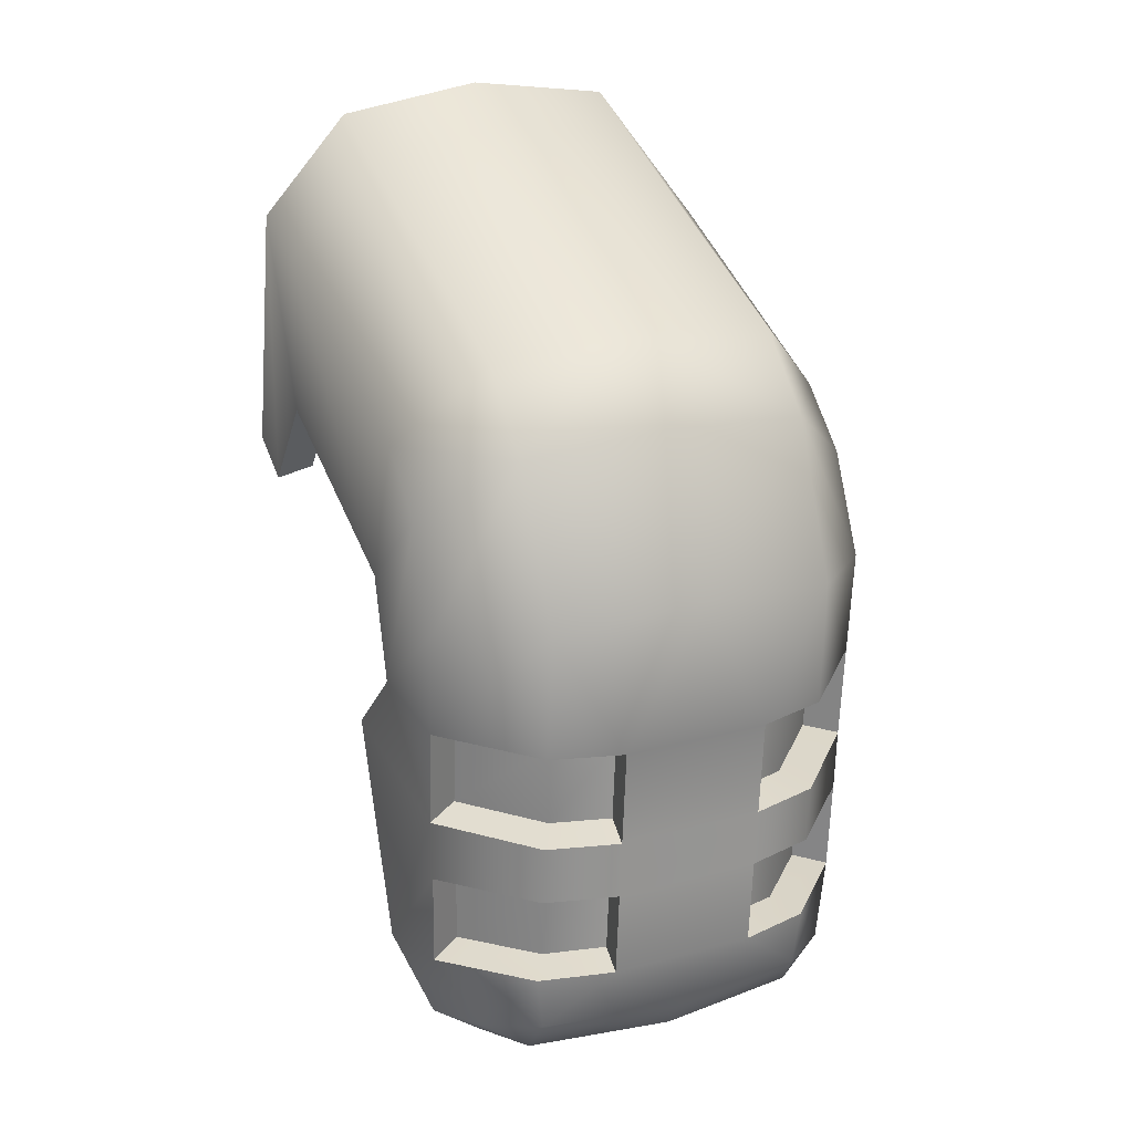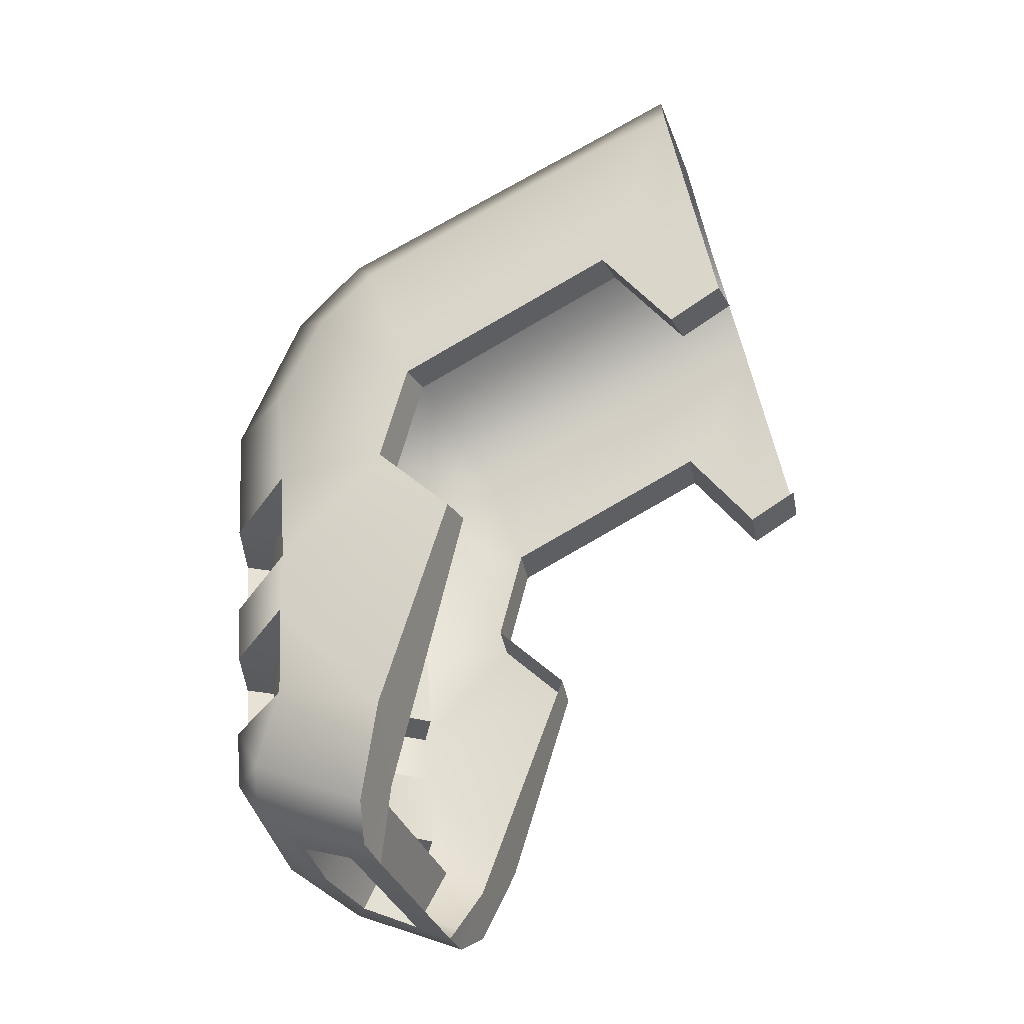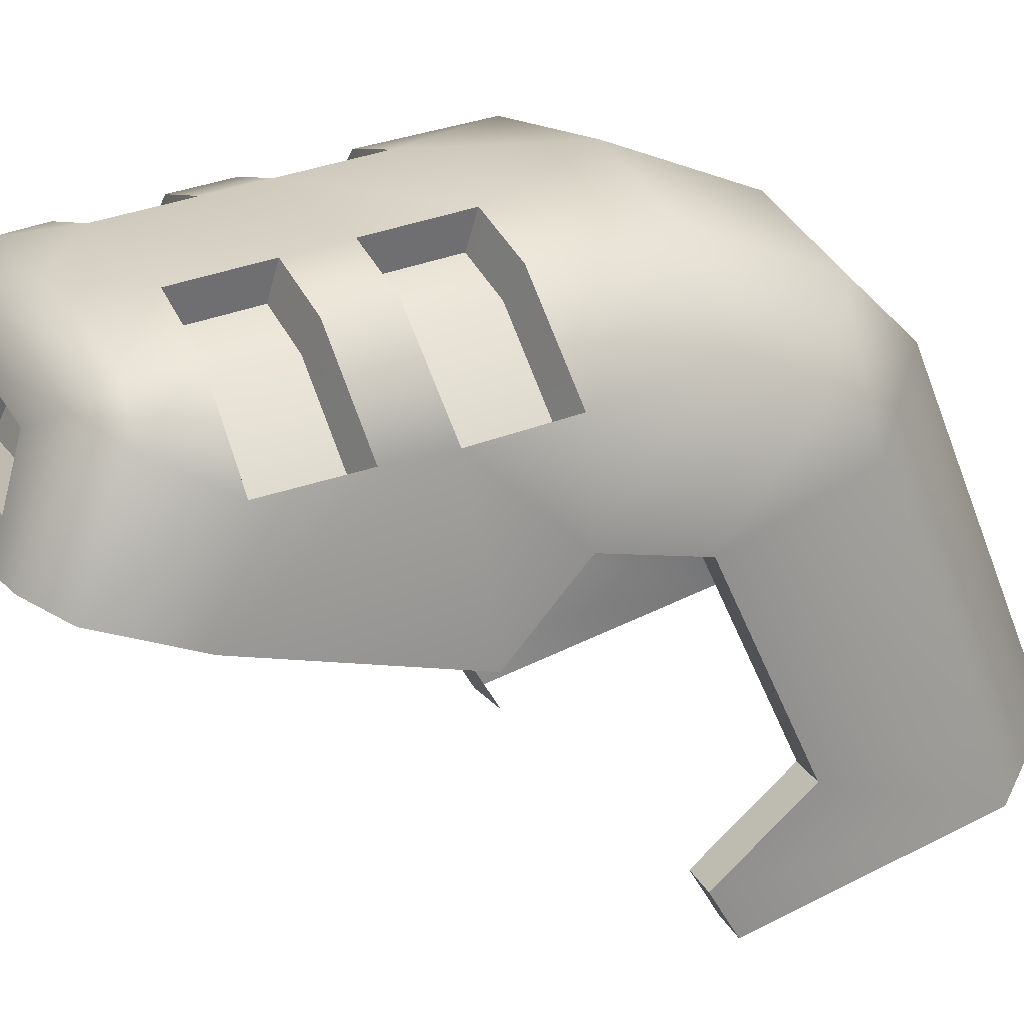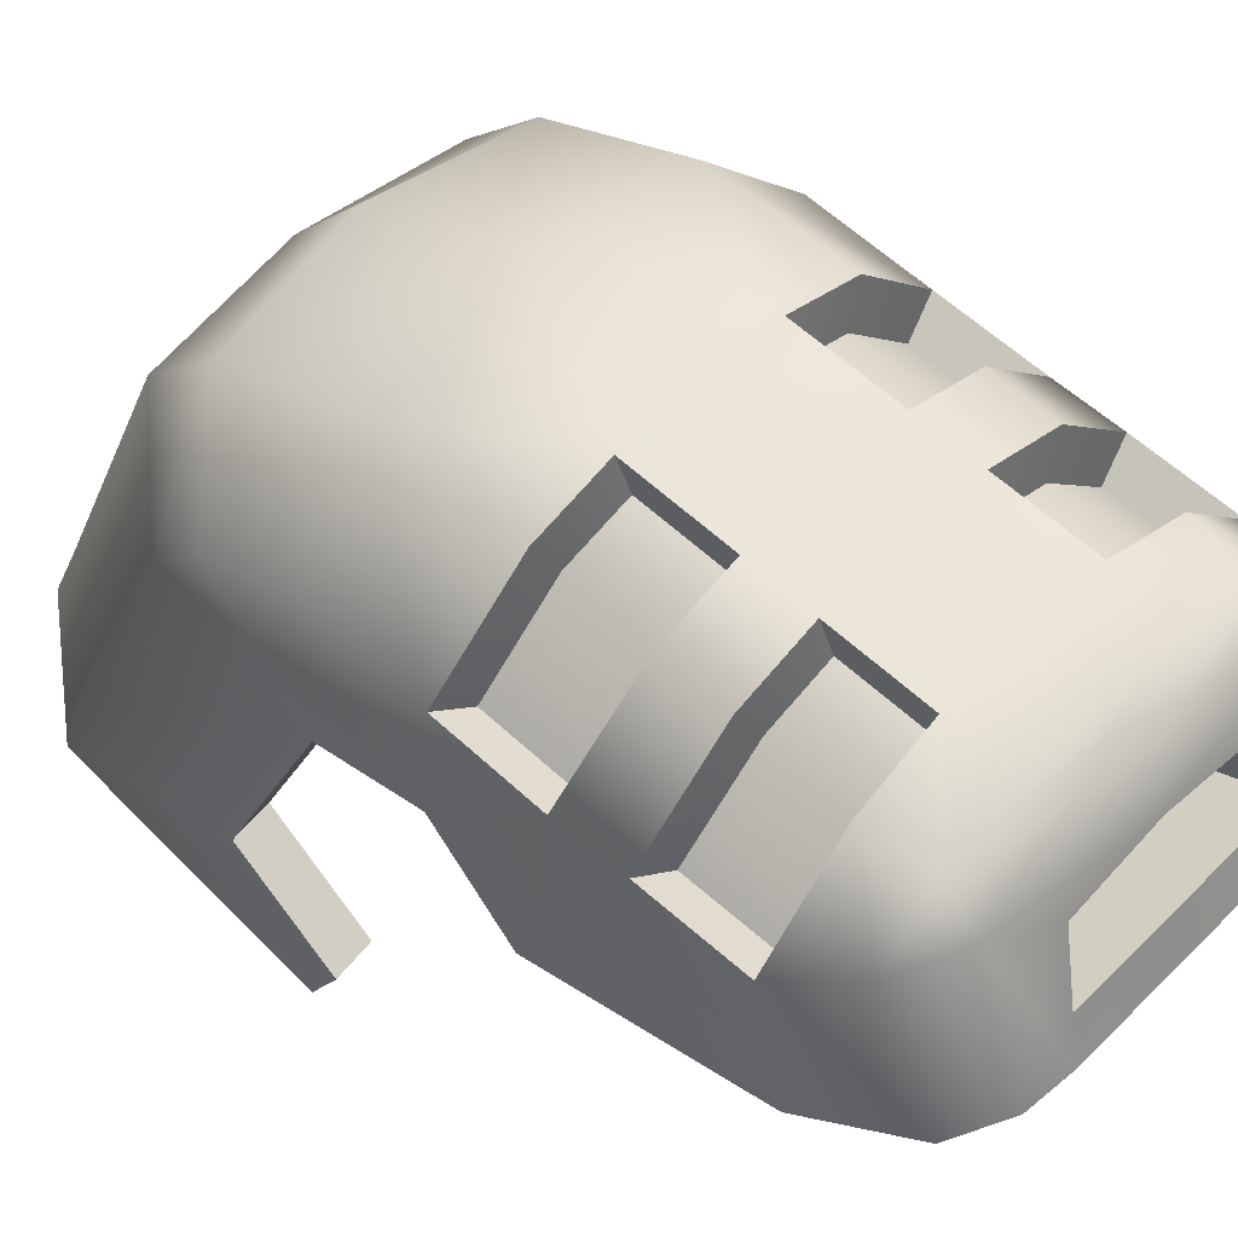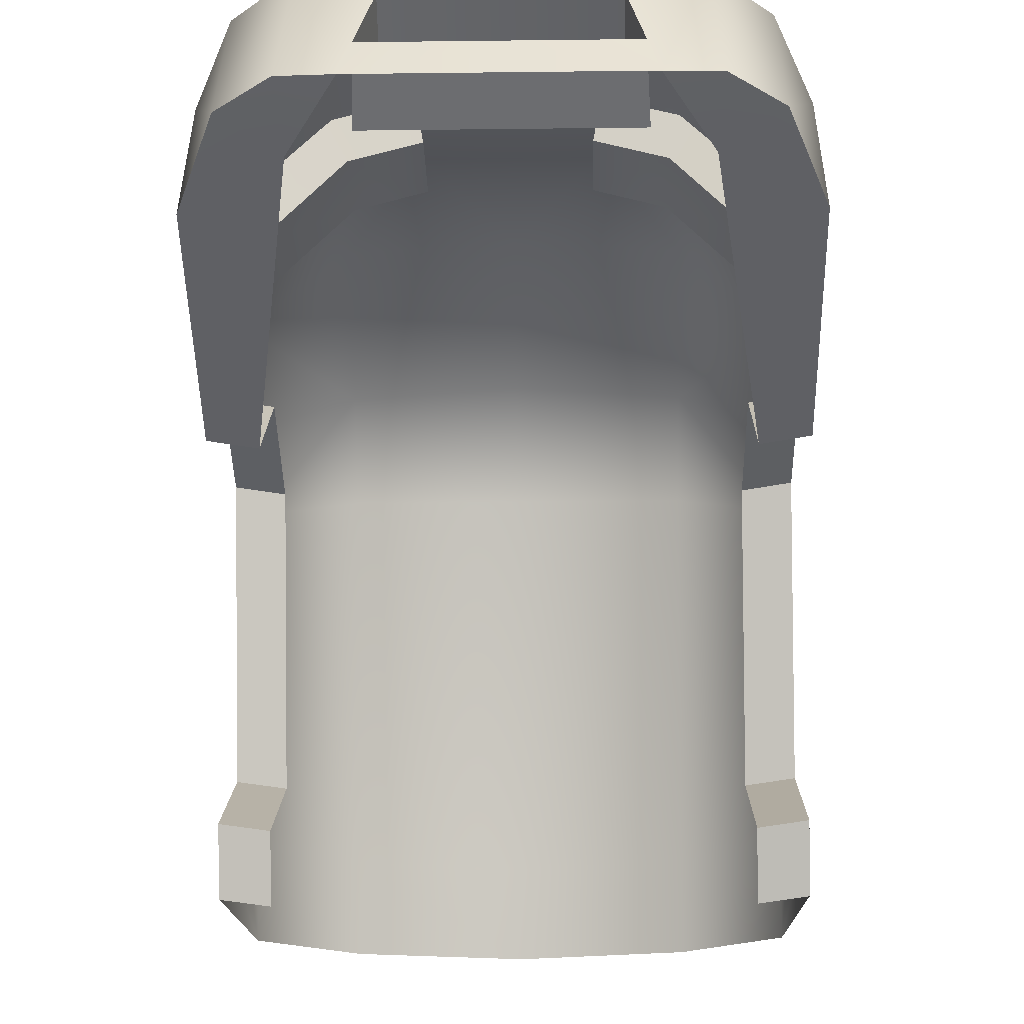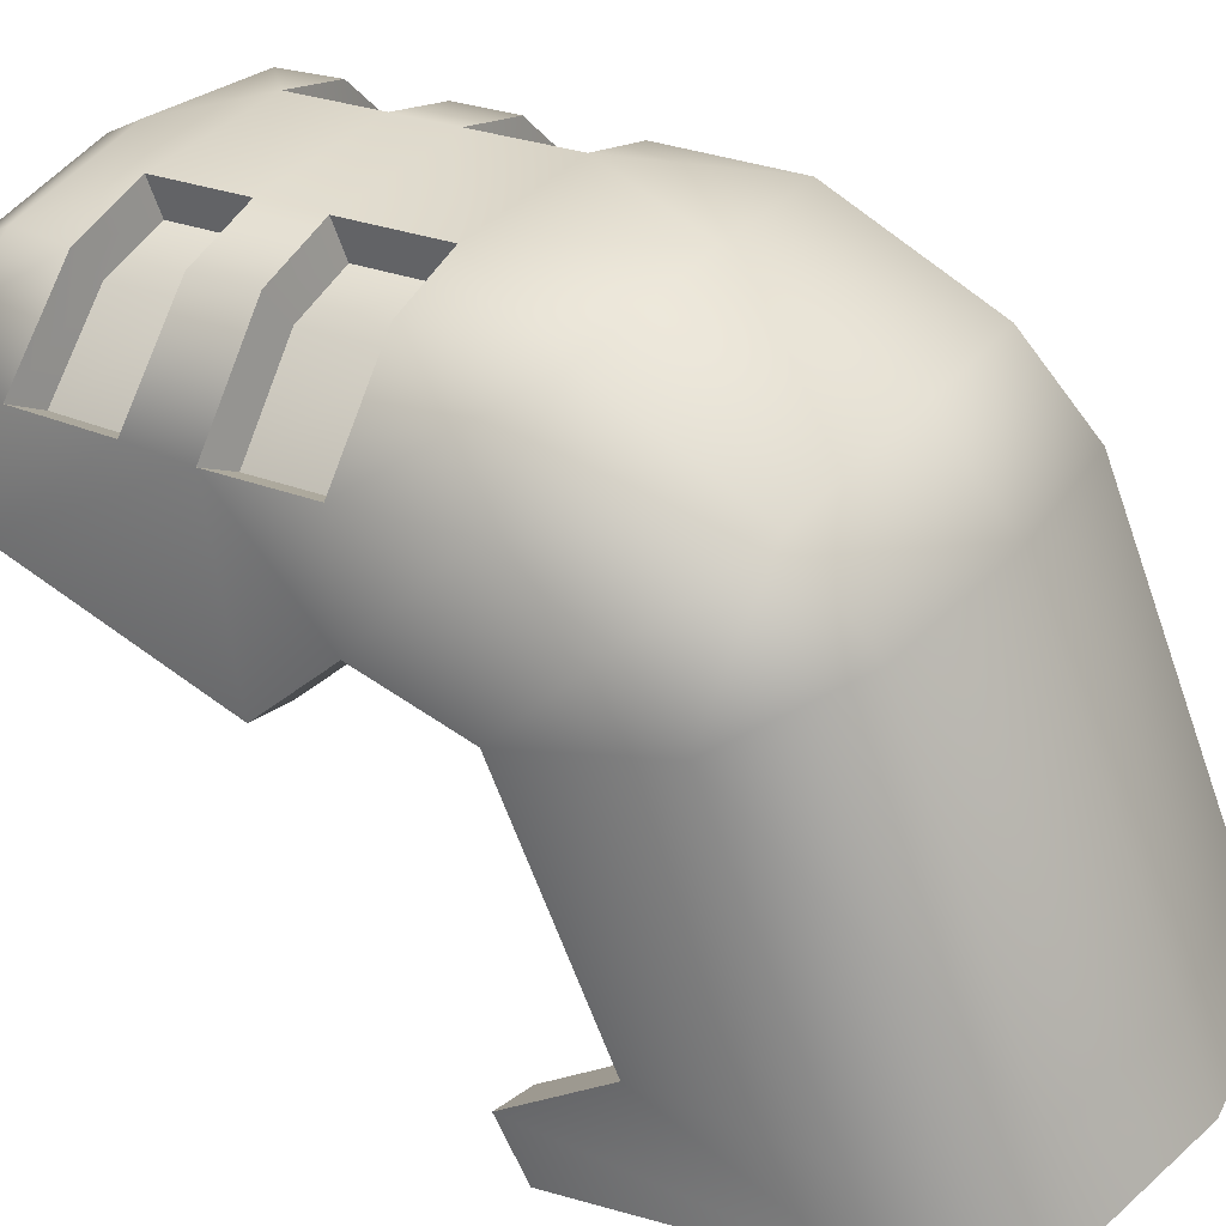
<metadata>
{"format":"obj","ext":"obj","renderer":"f3d","projection":"perspective","resolution":1024,"background":"white","views":[{"elev":22.6,"azim":155.1,"up":"+Z"},{"elev":-32.4,"azim":-73.1,"up":"+Z"},{"elev":25.5,"azim":-117.7,"up":"+Y"},{"elev":53.3,"azim":133.4,"up":"+Y"},{"elev":-26.0,"azim":-178.9,"up":"+Y"},{"elev":33.9,"azim":-57.6,"up":"+Y"}]}
</metadata>
<code>
g RailTurret_01_CorpsePart
v -0.442 0.7817 0.05087
v -0.4416 0.8942 -0.05312
v -0.284 1.016 0.07737
v -0.284 0.8811 0.2141
v -0.4416 0.9821 -0.2399
v -0.2797 1.143 -0.2099
v -0.4446 0.9608 -0.4516
v -0.284 1.125 -0.4615
v -0.4446 0.1123 0.331
v -0.4506 0.01813 -0.1716
v -0.4506 0.1198 -0.2295
v -0.4476 0.2604 -0.03742
v -0.4465 0.6905 -0.2364
v -0.4477 0.7435 -0.4368
v -0.284 1.111 -0.6544
v -0.4446 0.9465 -0.6426
v -0.4416 0.9446 -0.7657
v -0.284 1.102 -0.7724
v -0.4487 0.7251 -1.009
v -0.4396 0.9351 -0.9508
v -0.1443 1.142 -0.7713
v -0.1443 1.151 -0.6538
v -0.2894 1.087 -0.9506
v -0.3789 1.002 -1.072
v -0.2763 1.082 -1.062
v -0.3839 0.7784 -1.177
v -0.2851 1.035 -1.132
v -0.3 0.7997 -1.229
v -0.284 0.1495 0.5294
v -0.444 0.2687 0.2761
v -0.284 0.2957 0.4648
v 3.922e-05 1.054 0.1071
v 3.922e-05 0.8962 0.2436
v 3.922e-05 1.18 -0.1815
v -0.1443 1.165 -0.4619
v 3.922e-05 1.116 -1.066
v -0.1443 1.129 -0.9453
v 3.922e-05 1.078 -1.13
v 3.922e-05 0.2957 0.508
v 3.922e-05 0.151 0.571
v -0.4446 0.9608 -0.4516
v -0.4446 0.9465 -0.6426
v -0.3818 0.912 -0.628
v -0.3818 0.9239 -0.4686
v -0.284 1.125 -0.4615
v -0.4446 0.9608 -0.4516
v -0.3818 0.9239 -0.4686
v -0.2478 1.061 -0.4768
v -0.1443 1.165 -0.4619
v -0.1312 1.095 -0.4772
v -0.1443 1.151 -0.6538
v -0.1443 1.165 -0.4619
v -0.1312 1.095 -0.4772
v -0.1312 1.083 -0.6373
v -0.284 1.111 -0.6544
v -0.1443 1.151 -0.6538
v -0.1312 1.083 -0.6373
v -0.2478 1.049 -0.6378
v -0.4446 0.9465 -0.6426
v -0.3818 0.912 -0.628
v -0.284 1.102 -0.7724
v -0.4416 0.9446 -0.7657
v -0.3792 0.9071 -0.7812
v -0.2477 1.039 -0.7868
v -0.1443 1.142 -0.7713
v -0.1311 1.072 -0.7859
v -0.1443 1.129 -0.9453
v -0.1443 1.142 -0.7713
v -0.1311 1.072 -0.7859
v -0.1311 1.061 -0.9311
v -0.2894 1.087 -0.9506
v -0.1443 1.129 -0.9453
v -0.1311 1.061 -0.9311
v -0.2522 1.026 -0.9355
v -0.4396 0.9351 -0.9508
v -0.3775 0.8992 -0.9357
v -0.4416 0.9446 -0.7657
v -0.4396 0.9351 -0.9508
v -0.3775 0.8992 -0.9357
v -0.3792 0.9071 -0.7812
v -0.1312 1.095 -0.4772
v -0.2478 1.061 -0.4768
v -0.2478 1.049 -0.6378
v -0.1312 1.083 -0.6373
v -0.3818 0.9239 -0.4686
v -0.3818 0.912 -0.628
v -0.2477 1.039 -0.7868
v -0.3792 0.9071 -0.7812
v -0.3775 0.8992 -0.9357
v -0.2522 1.026 -0.9355
v -0.1311 1.072 -0.7859
v -0.1311 1.061 -0.9311
v -0.4487 0.7251 -1.009
v -0.4501 0.593 -0.5873
v -0.3714 0.5857 -0.575
v -0.2921 0.751 -1.11
v -0.3839 0.7784 -1.177
v -0.3 0.7997 -1.229
v -0.214 0.7972 -1.236
v -0.4506 0.1198 -0.2295
v -0.4506 0.01813 -0.1716
v -0.3719 0.0108 -0.1593
v -0.3719 0.1124 -0.2173
v -0.4476 0.2604 -0.03742
v -0.4506 0.1198 -0.2295
v -0.3719 0.1124 -0.2173
v -0.3688 0.2531 -0.02511
v -0.4465 0.6905 -0.2364
v -0.4476 0.2604 -0.03742
v -0.3688 0.2531 -0.02511
v -0.3677 0.6832 -0.2241
v -0.4477 0.7435 -0.4368
v -0.4465 0.6905 -0.2364
v -0.3677 0.6832 -0.2241
v -0.369 0.7362 -0.4245
v -0.4501 0.593 -0.5873
v -0.4477 0.7435 -0.4368
v -0.369 0.7362 -0.4245
v -0.3714 0.5857 -0.575
v -0.1966 0.8672 -1.208
v -0.1693 0.9768 -1.164
v -0.214 0.7972 -1.236
v 3.922e-05 0.9982 -1.161
v 3.922e-05 0.9982 -1.161
v -0.1693 0.9768 -1.164
v -0.17 0.9209 -1.047
v 3.922e-05 0.9429 -1.045
v -0.1693 0.9768 -1.164
v -0.1966 0.8672 -1.208
v -0.2031 0.8045 -1.091
v -0.17 0.9209 -1.047
v -0.2031 0.8045 -1.091
v -0.1966 0.8672 -1.208
v 3.922e-05 0.8672 -1.208
v 3.922e-05 0.8045 -1.091
v 3.922e-05 0.7972 -1.236
v 3.922e-05 0.8672 -1.208
v 3.922e-05 0.9429 -1.045
v -0.17 0.9209 -1.047
v -0.2031 0.8045 -1.091
v 3.922e-05 0.8045 -1.091
v 0.4421 0.7817 0.05087
v 0.2841 0.8811 0.2141
v 0.2841 1.016 0.07737
v 0.4417 0.8942 -0.05312
v 0.2797 1.143 -0.2099
v 0.4417 0.9821 -0.2399
v 0.2841 1.125 -0.4615
v 0.4447 0.9608 -0.4516
v 0.1444 1.151 -0.6538
v 0.1444 1.165 -0.4619
v 0.4447 0.1123 0.331
v 0.4476 0.2604 -0.03742
v 0.4507 0.1198 -0.2295
v 0.4507 0.01813 -0.1716
v 0.4465 0.6905 -0.2364
v 0.4478 0.7435 -0.4368
v 0.2841 1.111 -0.6544
v 0.2841 1.102 -0.7724
v 0.4417 0.9446 -0.7657
v 0.4447 0.9465 -0.6426
v 0.4487 0.7251 -1.009
v 0.4502 0.593 -0.5873
v 0.1444 1.142 -0.7713
v 0.2895 1.087 -0.9506
v 0.2764 1.082 -1.062
v 0.379 1.002 -1.072
v 0.4396 0.9351 -0.9508
v 0.3839 0.7784 -1.177
v 0.2851 1.035 -1.132
v 0.3 0.7997 -1.229
v 0.2841 0.1495 0.5294
v 0.2841 0.2957 0.4648
v 0.444 0.2687 0.2761
v 0.1444 1.129 -0.9453
v 0.4447 0.9608 -0.4516
v 0.3818 0.9239 -0.4686
v 0.3818 0.912 -0.628
v 0.4447 0.9465 -0.6426
v 0.2841 1.125 -0.4615
v 0.2478 1.061 -0.4768
v 0.3818 0.9239 -0.4686
v 0.4447 0.9608 -0.4516
v 0.1444 1.165 -0.4619
v 0.1312 1.095 -0.4772
v 0.1444 1.151 -0.6538
v 0.1312 1.083 -0.6373
v 0.1312 1.095 -0.4772
v 0.1444 1.165 -0.4619
v 0.2841 1.111 -0.6544
v 0.2478 1.049 -0.6378
v 0.1312 1.083 -0.6373
v 0.1444 1.151 -0.6538
v 0.4447 0.9465 -0.6426
v 0.3818 0.912 -0.628
v 0.2841 1.102 -0.7724
v 0.2477 1.039 -0.7868
v 0.3792 0.9071 -0.7812
v 0.4417 0.9446 -0.7657
v 0.1444 1.142 -0.7713
v 0.1311 1.072 -0.7859
v 0.1444 1.129 -0.9453
v 0.1311 1.061 -0.9311
v 0.1311 1.072 -0.7859
v 0.1444 1.142 -0.7713
v 0.2895 1.087 -0.9506
v 0.2522 1.026 -0.9355
v 0.1311 1.061 -0.9311
v 0.1444 1.129 -0.9453
v 0.4396 0.9351 -0.9508
v 0.3776 0.8992 -0.9357
v 0.4417 0.9446 -0.7657
v 0.3792 0.9071 -0.7812
v 0.3776 0.8992 -0.9357
v 0.4396 0.9351 -0.9508
v 0.1312 1.095 -0.4772
v 0.1312 1.083 -0.6373
v 0.2478 1.049 -0.6378
v 0.2478 1.061 -0.4768
v 0.3818 0.912 -0.628
v 0.3818 0.9239 -0.4686
v 0.2477 1.039 -0.7868
v 0.2522 1.026 -0.9355
v 0.3776 0.8992 -0.9357
v 0.3792 0.9071 -0.7812
v 0.1311 1.072 -0.7859
v 0.1311 1.061 -0.9311
v 0.4487 0.7251 -1.009
v 0.2921 0.751 -1.11
v 0.3714 0.5857 -0.575
v 0.4502 0.593 -0.5873
v 0.3839 0.7784 -1.177
v 0.3 0.7997 -1.229
v 0.214 0.7972 -1.236
v 0.4507 0.1198 -0.2295
v 0.372 0.1124 -0.2173
v 0.372 0.0108 -0.1593
v 0.4507 0.01813 -0.1716
v 0.4476 0.2604 -0.03742
v 0.3689 0.2531 -0.02511
v 0.372 0.1124 -0.2173
v 0.4507 0.1198 -0.2295
v 0.4465 0.6905 -0.2364
v 0.3678 0.6832 -0.2241
v 0.3689 0.2531 -0.02511
v 0.4476 0.2604 -0.03742
v 0.4478 0.7435 -0.4368
v 0.3691 0.7362 -0.4245
v 0.3678 0.6832 -0.2241
v 0.4465 0.6905 -0.2364
v 0.4502 0.593 -0.5873
v 0.3714 0.5857 -0.575
v 0.3691 0.7362 -0.4245
v 0.4478 0.7435 -0.4368
v 0.214 0.7972 -1.236
v 0.1966 0.8672 -1.208
v 0.1694 0.9768 -1.164
v 0.1701 0.9209 -1.047
v 0.1694 0.9768 -1.164
v 0.1694 0.9768 -1.164
v 0.1701 0.9209 -1.047
v 0.2031 0.8045 -1.091
v 0.1966 0.8672 -1.208
v 0.2031 0.8045 -1.091
v 0.1966 0.8672 -1.208
v 0.2031 0.8045 -1.091
v 0.1701 0.9209 -1.047
v -0.4501 0.593 -0.5873
g RailTurret_01_CorpsePart_0
f 3 2 1
f 4 3 1
f 5 2 3
f 6 5 3
f 7 5 6
f 8 7 6
f 11 10 9
f 12 11 9
f 2 13 1
f 7 14 5
f 14 13 2
f 5 14 2
f 17 16 15
f 18 17 15
f 17 20 19
f 15 22 21
f 18 15 21
f 24 20 23
f 25 24 23
f 20 24 26
f 19 20 26
f 26 24 27
f 28 26 27
f 25 27 24
f 30 9 29
f 31 30 29
f 30 12 9
f 31 4 1
f 30 31 1
f 13 12 30
f 1 13 30
f 33 32 3
f 4 33 3
f 3 32 34
f 6 3 34
f 35 8 6
f 34 35 6
f 37 36 25
f 23 37 25
f 38 27 25
f 36 38 25
f 40 39 31
f 29 40 31
f 39 33 4
f 31 39 4
f 43 42 41
f 44 43 41
f 47 46 45
f 48 47 45
f 48 45 49
f 50 48 49
f 53 52 51
f 54 53 51
f 57 56 55
f 58 57 55
f 58 55 59
f 60 58 59
f 63 62 61
f 64 63 61
f 64 61 65
f 66 64 65
f 69 68 67
f 70 69 67
f 73 72 71
f 74 73 71
f 74 71 75
f 76 74 75
f 79 78 77
f 80 79 77
f 83 82 81
f 84 83 81
f 86 85 82
f 83 86 82
f 89 88 87
f 90 89 87
f 90 87 91
f 92 90 91
f 95 94 93
f 96 95 93
f 96 93 97
f 99 96 98
f 102 101 100
f 103 102 100
f 106 105 104
f 107 106 104
f 110 109 108
f 111 110 108
f 114 113 112
f 115 114 112
f 118 117 116
f 119 118 116
f 27 121 120
f 120 122 27
f 122 28 27
f 123 121 27
f 38 123 27
f 126 125 124
f 127 126 124
f 96 97 98
f 130 129 128
f 131 130 128
f 134 133 132
f 135 134 132
f 137 136 122
f 120 137 122
f 140 139 138
f 141 140 138
f 144 143 142
f 145 144 142
f 147 146 144
f 145 147 144
f 149 148 146
f 147 149 146
f 150 22 35
f 151 150 35
f 154 153 152
f 155 154 152
f 156 145 142
f 157 149 147
f 157 147 145
f 156 157 145
f 160 159 158
f 161 160 158
f 162 160 161
f 163 162 161
f 164 21 22
f 150 164 22
f 158 159 164
f 150 158 164
f 167 166 165
f 168 167 165
f 168 162 169
f 167 168 169
f 169 171 170
f 167 169 170
f 170 166 167
f 174 173 172
f 152 174 172
f 153 174 152
f 173 174 142
f 143 173 142
f 156 142 174
f 153 156 174
f 33 143 144
f 32 33 144
f 144 146 34
f 32 144 34
f 151 34 146
f 148 151 146
f 175 165 166
f 36 175 166
f 38 36 166
f 170 38 166
f 40 172 173
f 39 40 173
f 39 173 143
f 33 39 143
f 178 177 176
f 179 178 176
f 182 181 180
f 183 182 180
f 181 185 184
f 180 181 184
f 188 187 186
f 189 188 186
f 192 191 190
f 193 192 190
f 191 195 194
f 190 191 194
f 198 197 196
f 199 198 196
f 197 201 200
f 196 197 200
f 204 203 202
f 205 204 202
f 208 207 206
f 209 208 206
f 207 211 210
f 206 207 210
f 214 213 212
f 215 214 212
f 218 217 216
f 219 218 216
f 220 218 219
f 221 220 219
f 224 223 222
f 225 224 222
f 223 227 226
f 222 223 226
f 175 37 21
f 164 175 21
f 230 229 228
f 231 230 228
f 228 229 232
f 229 234 233
f 237 236 235
f 238 237 235
f 241 240 239
f 242 241 239
f 245 244 243
f 246 245 243
f 249 248 247
f 250 249 247
f 253 252 251
f 254 253 251
f 170 171 255
f 255 256 170
f 256 257 170
f 123 38 170
f 257 123 170
f 258 127 124
f 259 258 124
f 232 229 233
f 262 261 260
f 263 262 260
f 134 135 264
f 265 134 264
f 137 256 255
f 136 137 255
f 266 141 138
f 267 266 138
f 35 34 151
f 175 36 37
f 157 163 161
f 149 157 161
f 162 168 160
f 14 7 16
f 268 14 16
f 19 268 16
f 17 19 16

</code>
